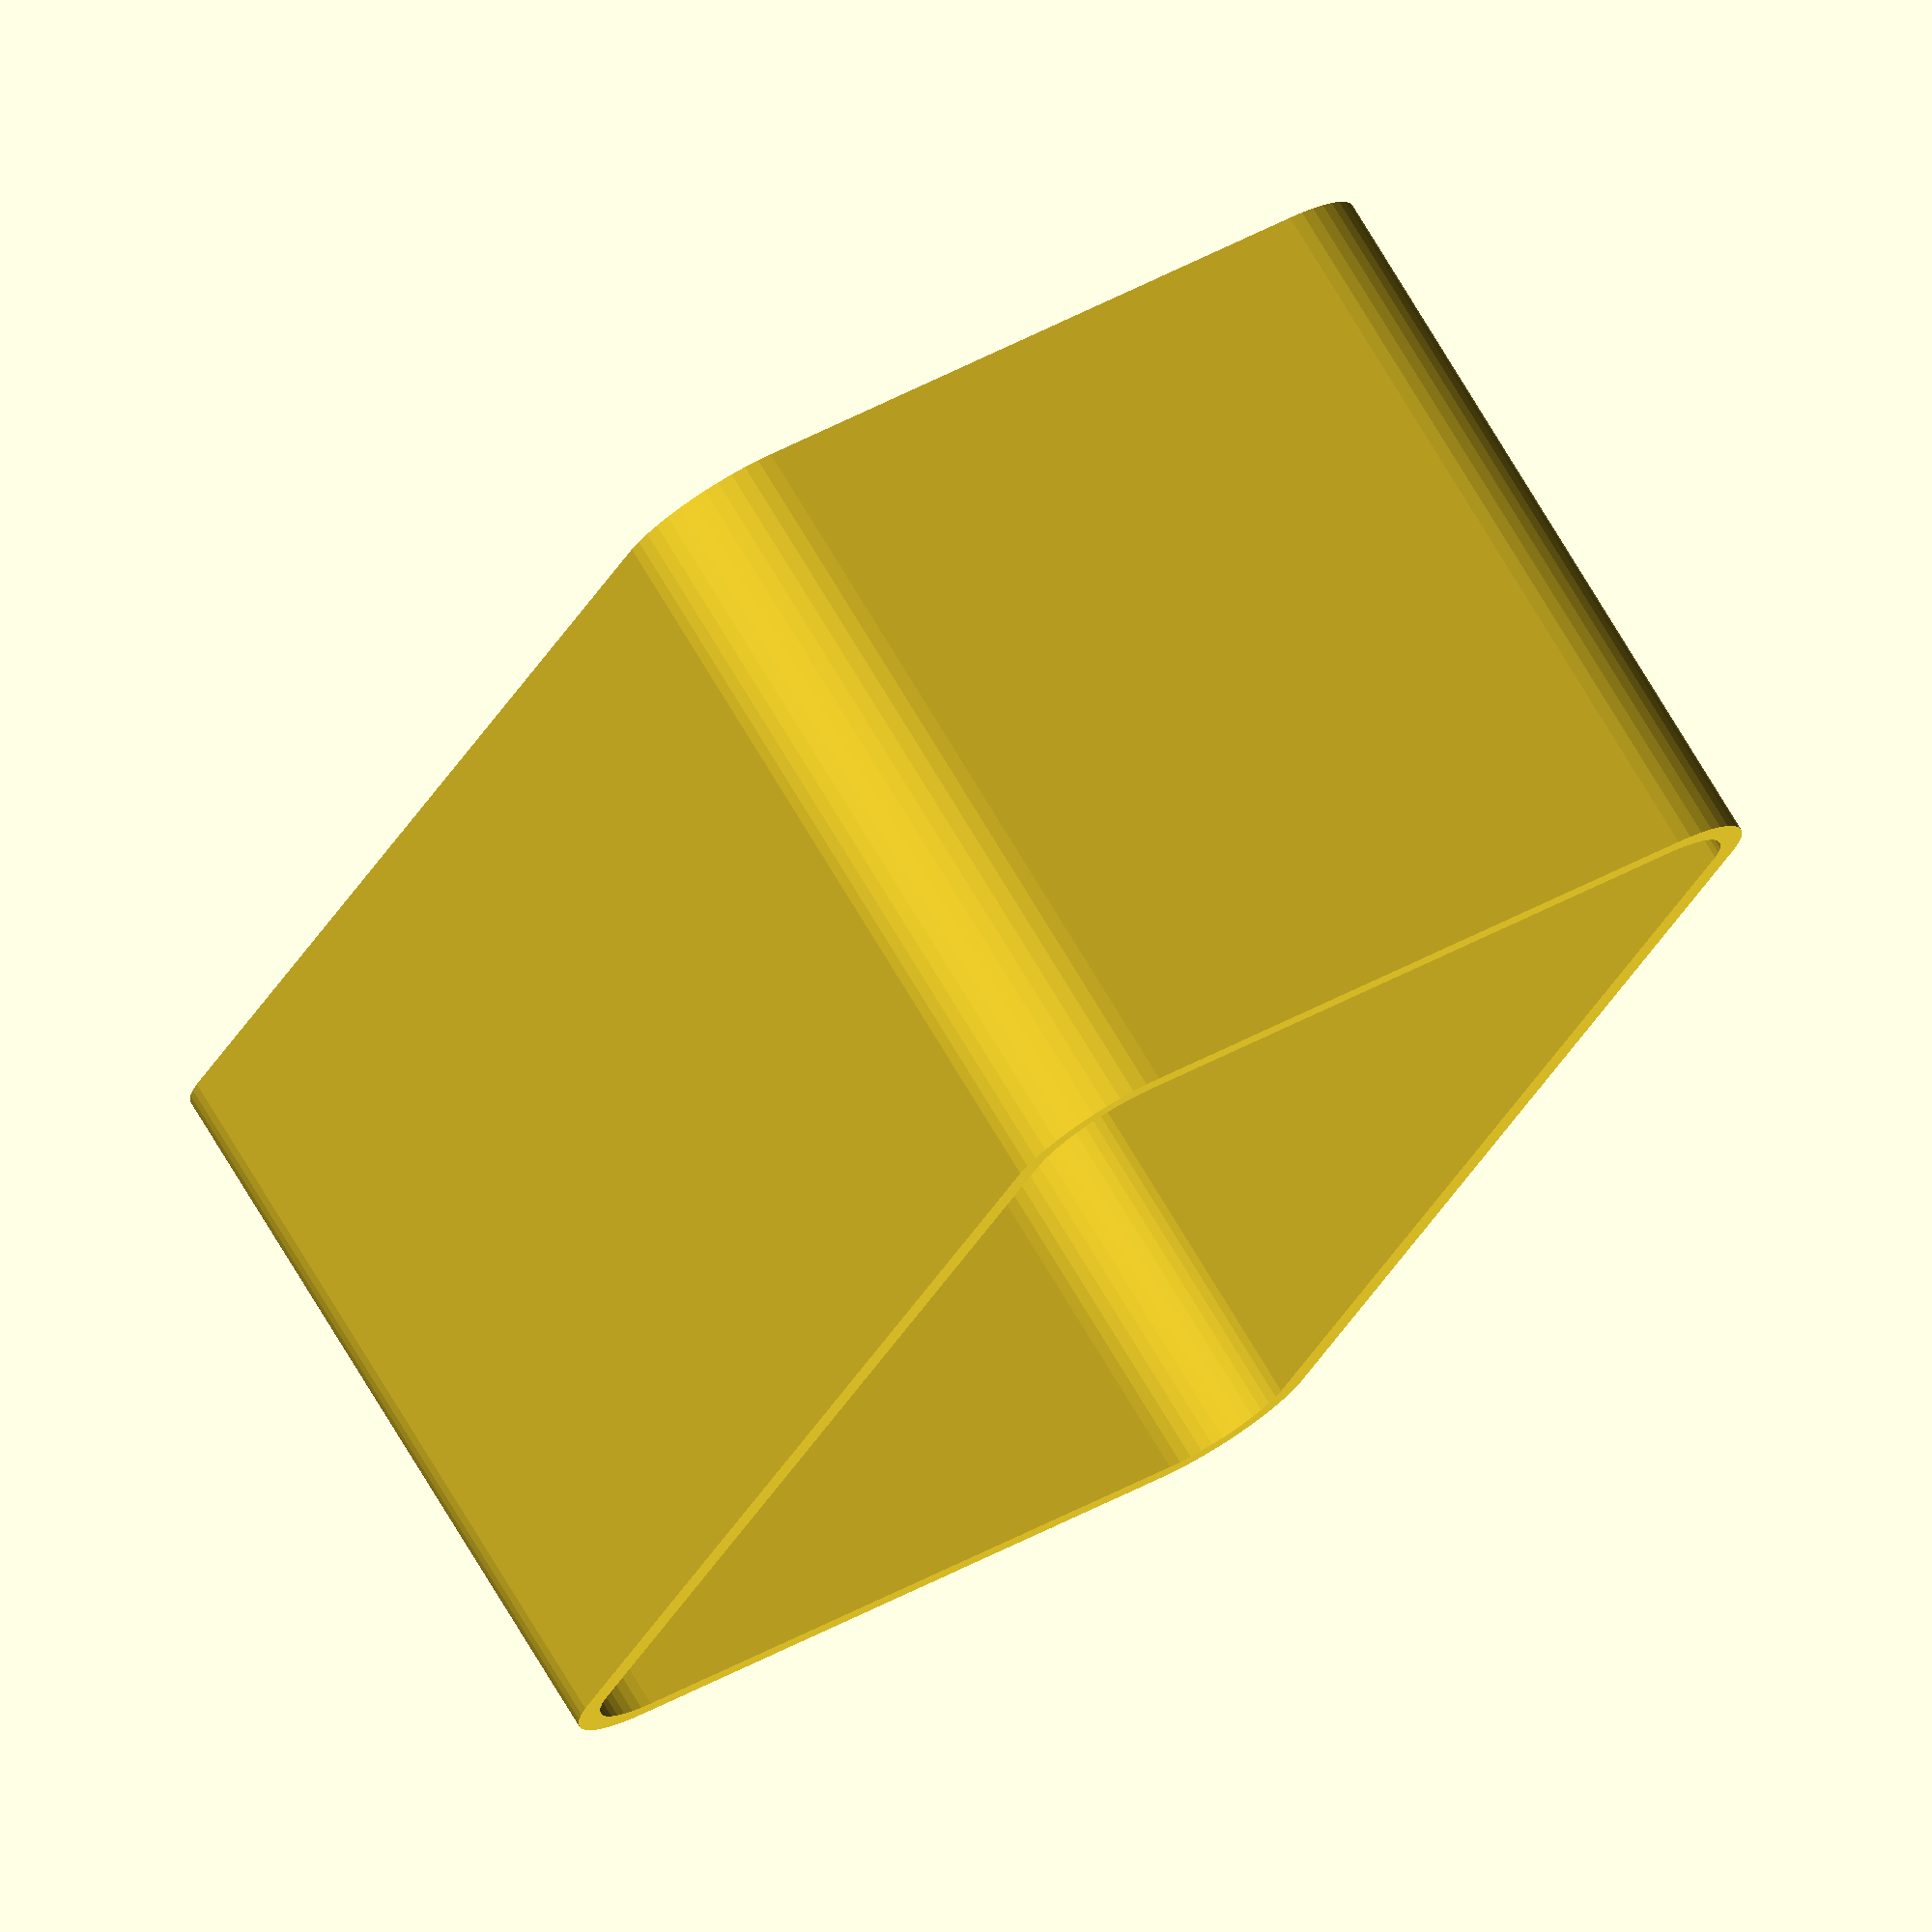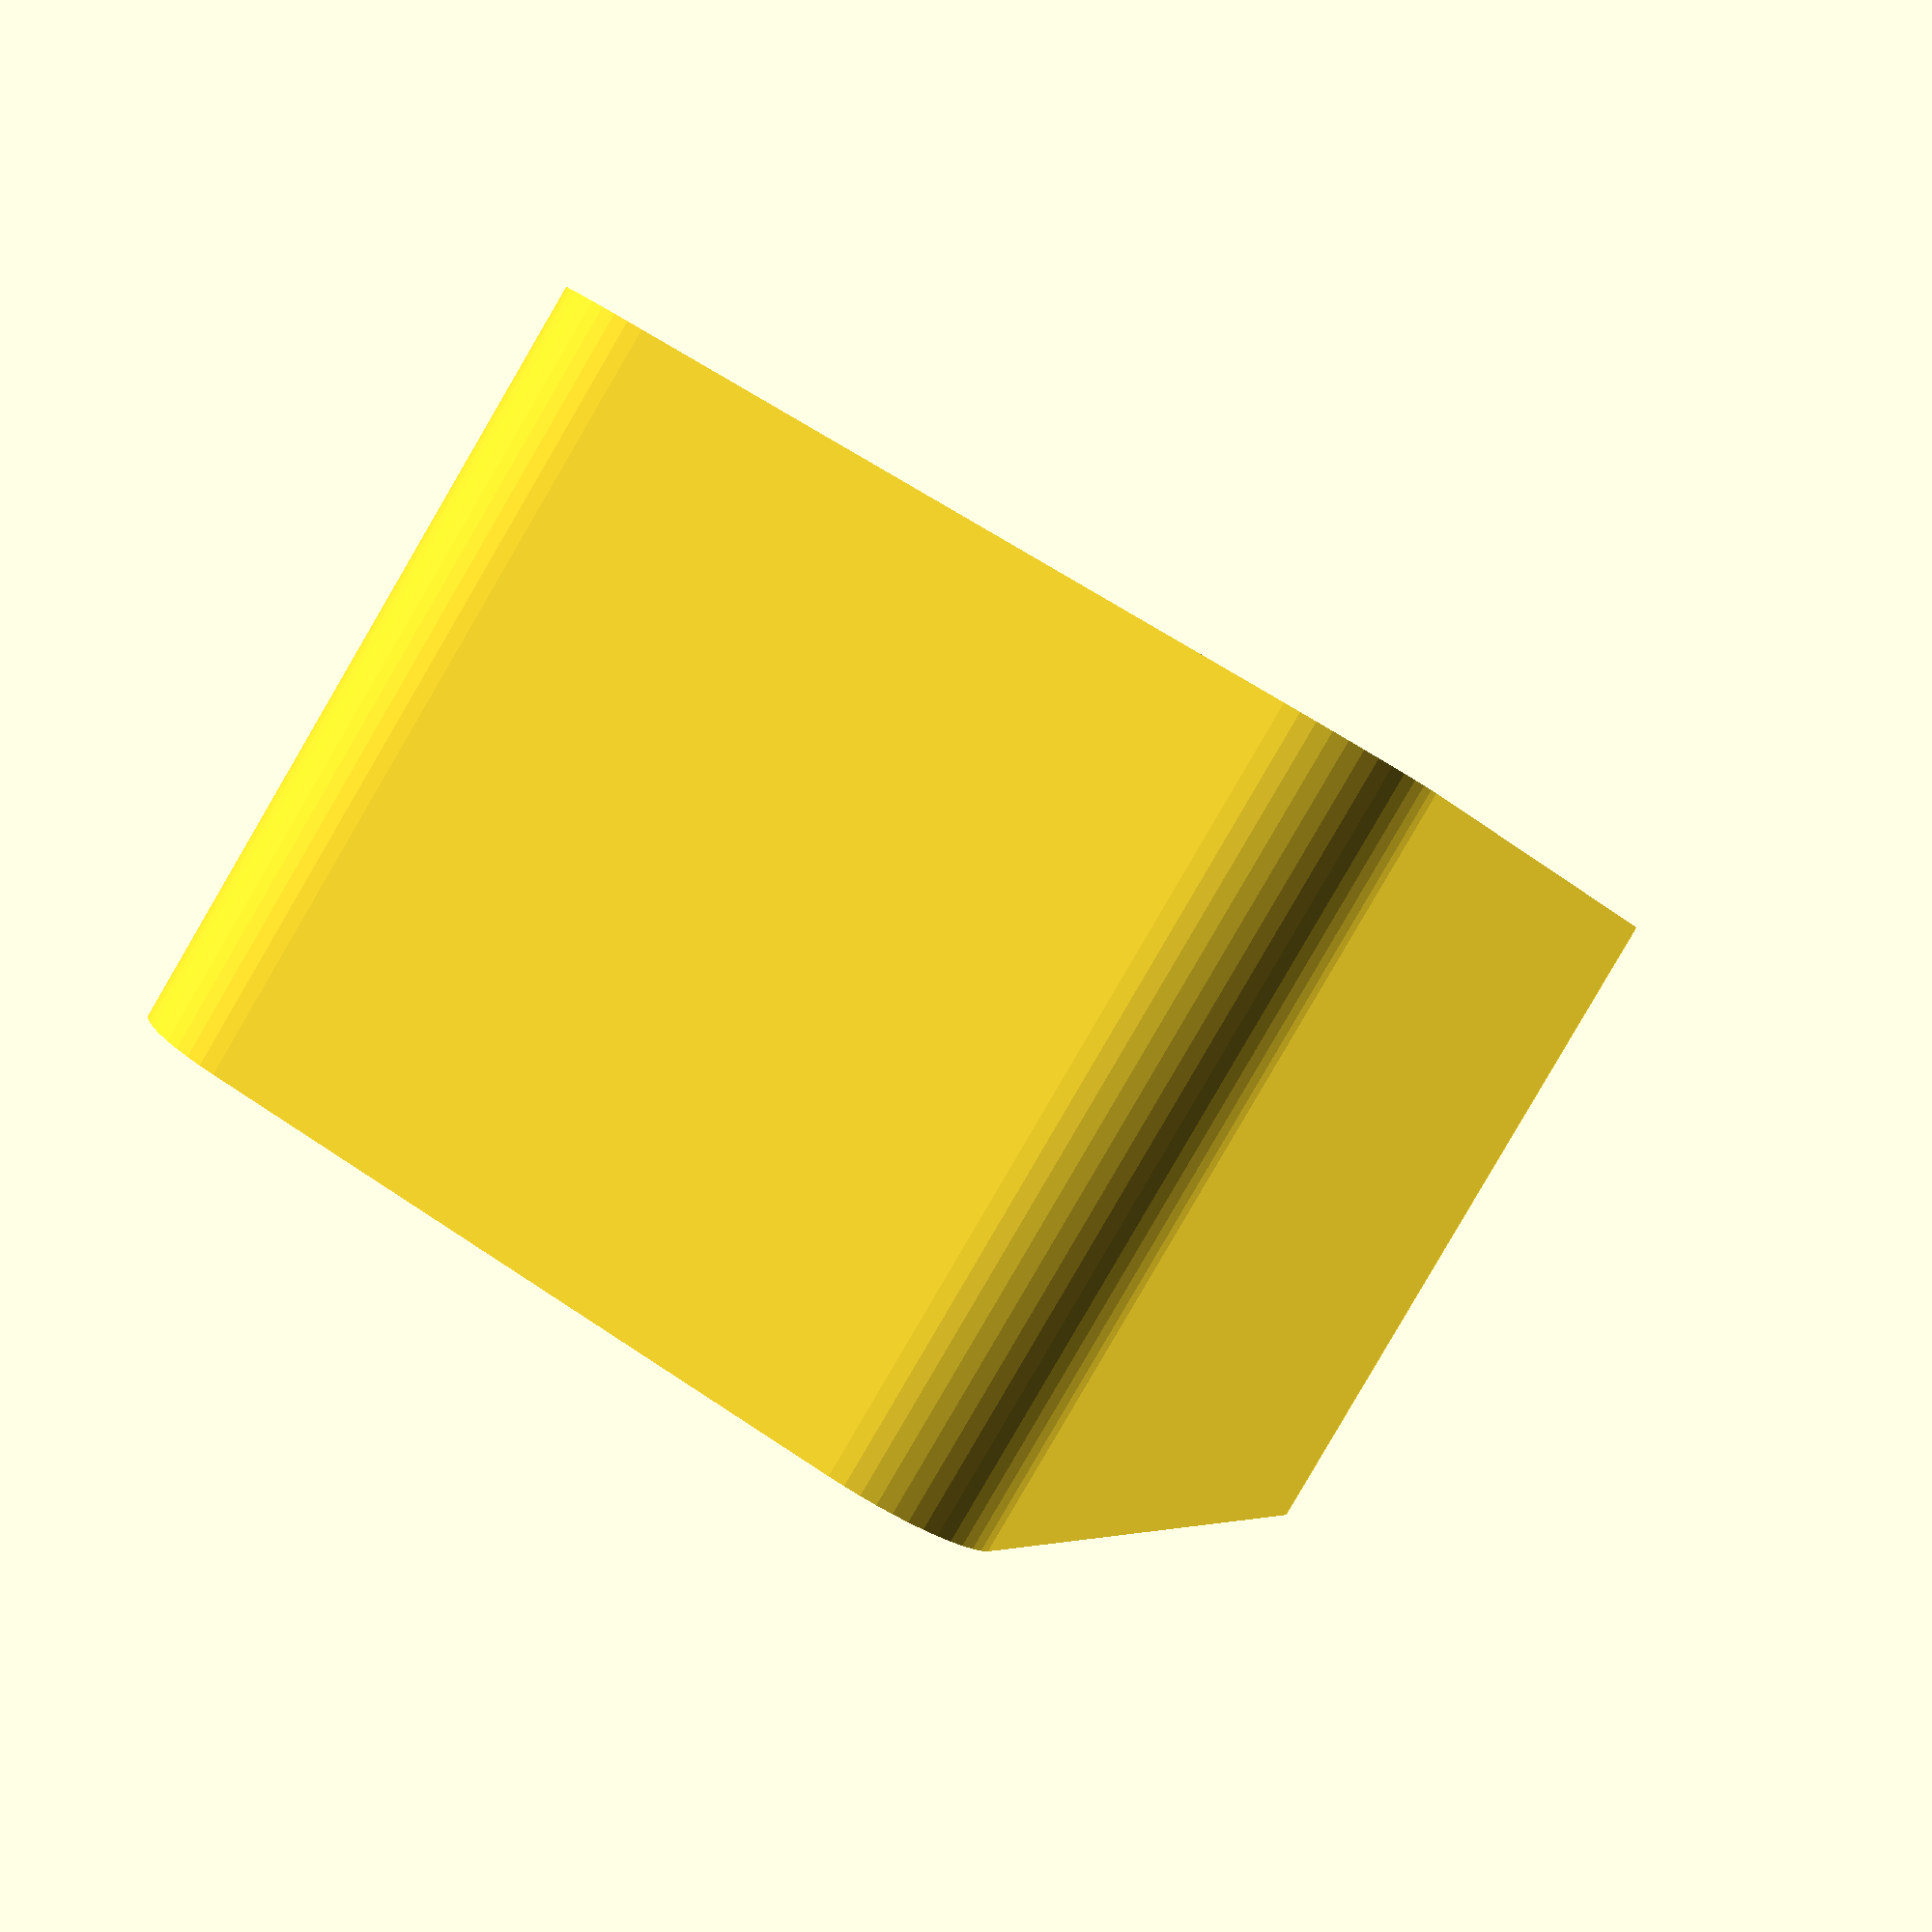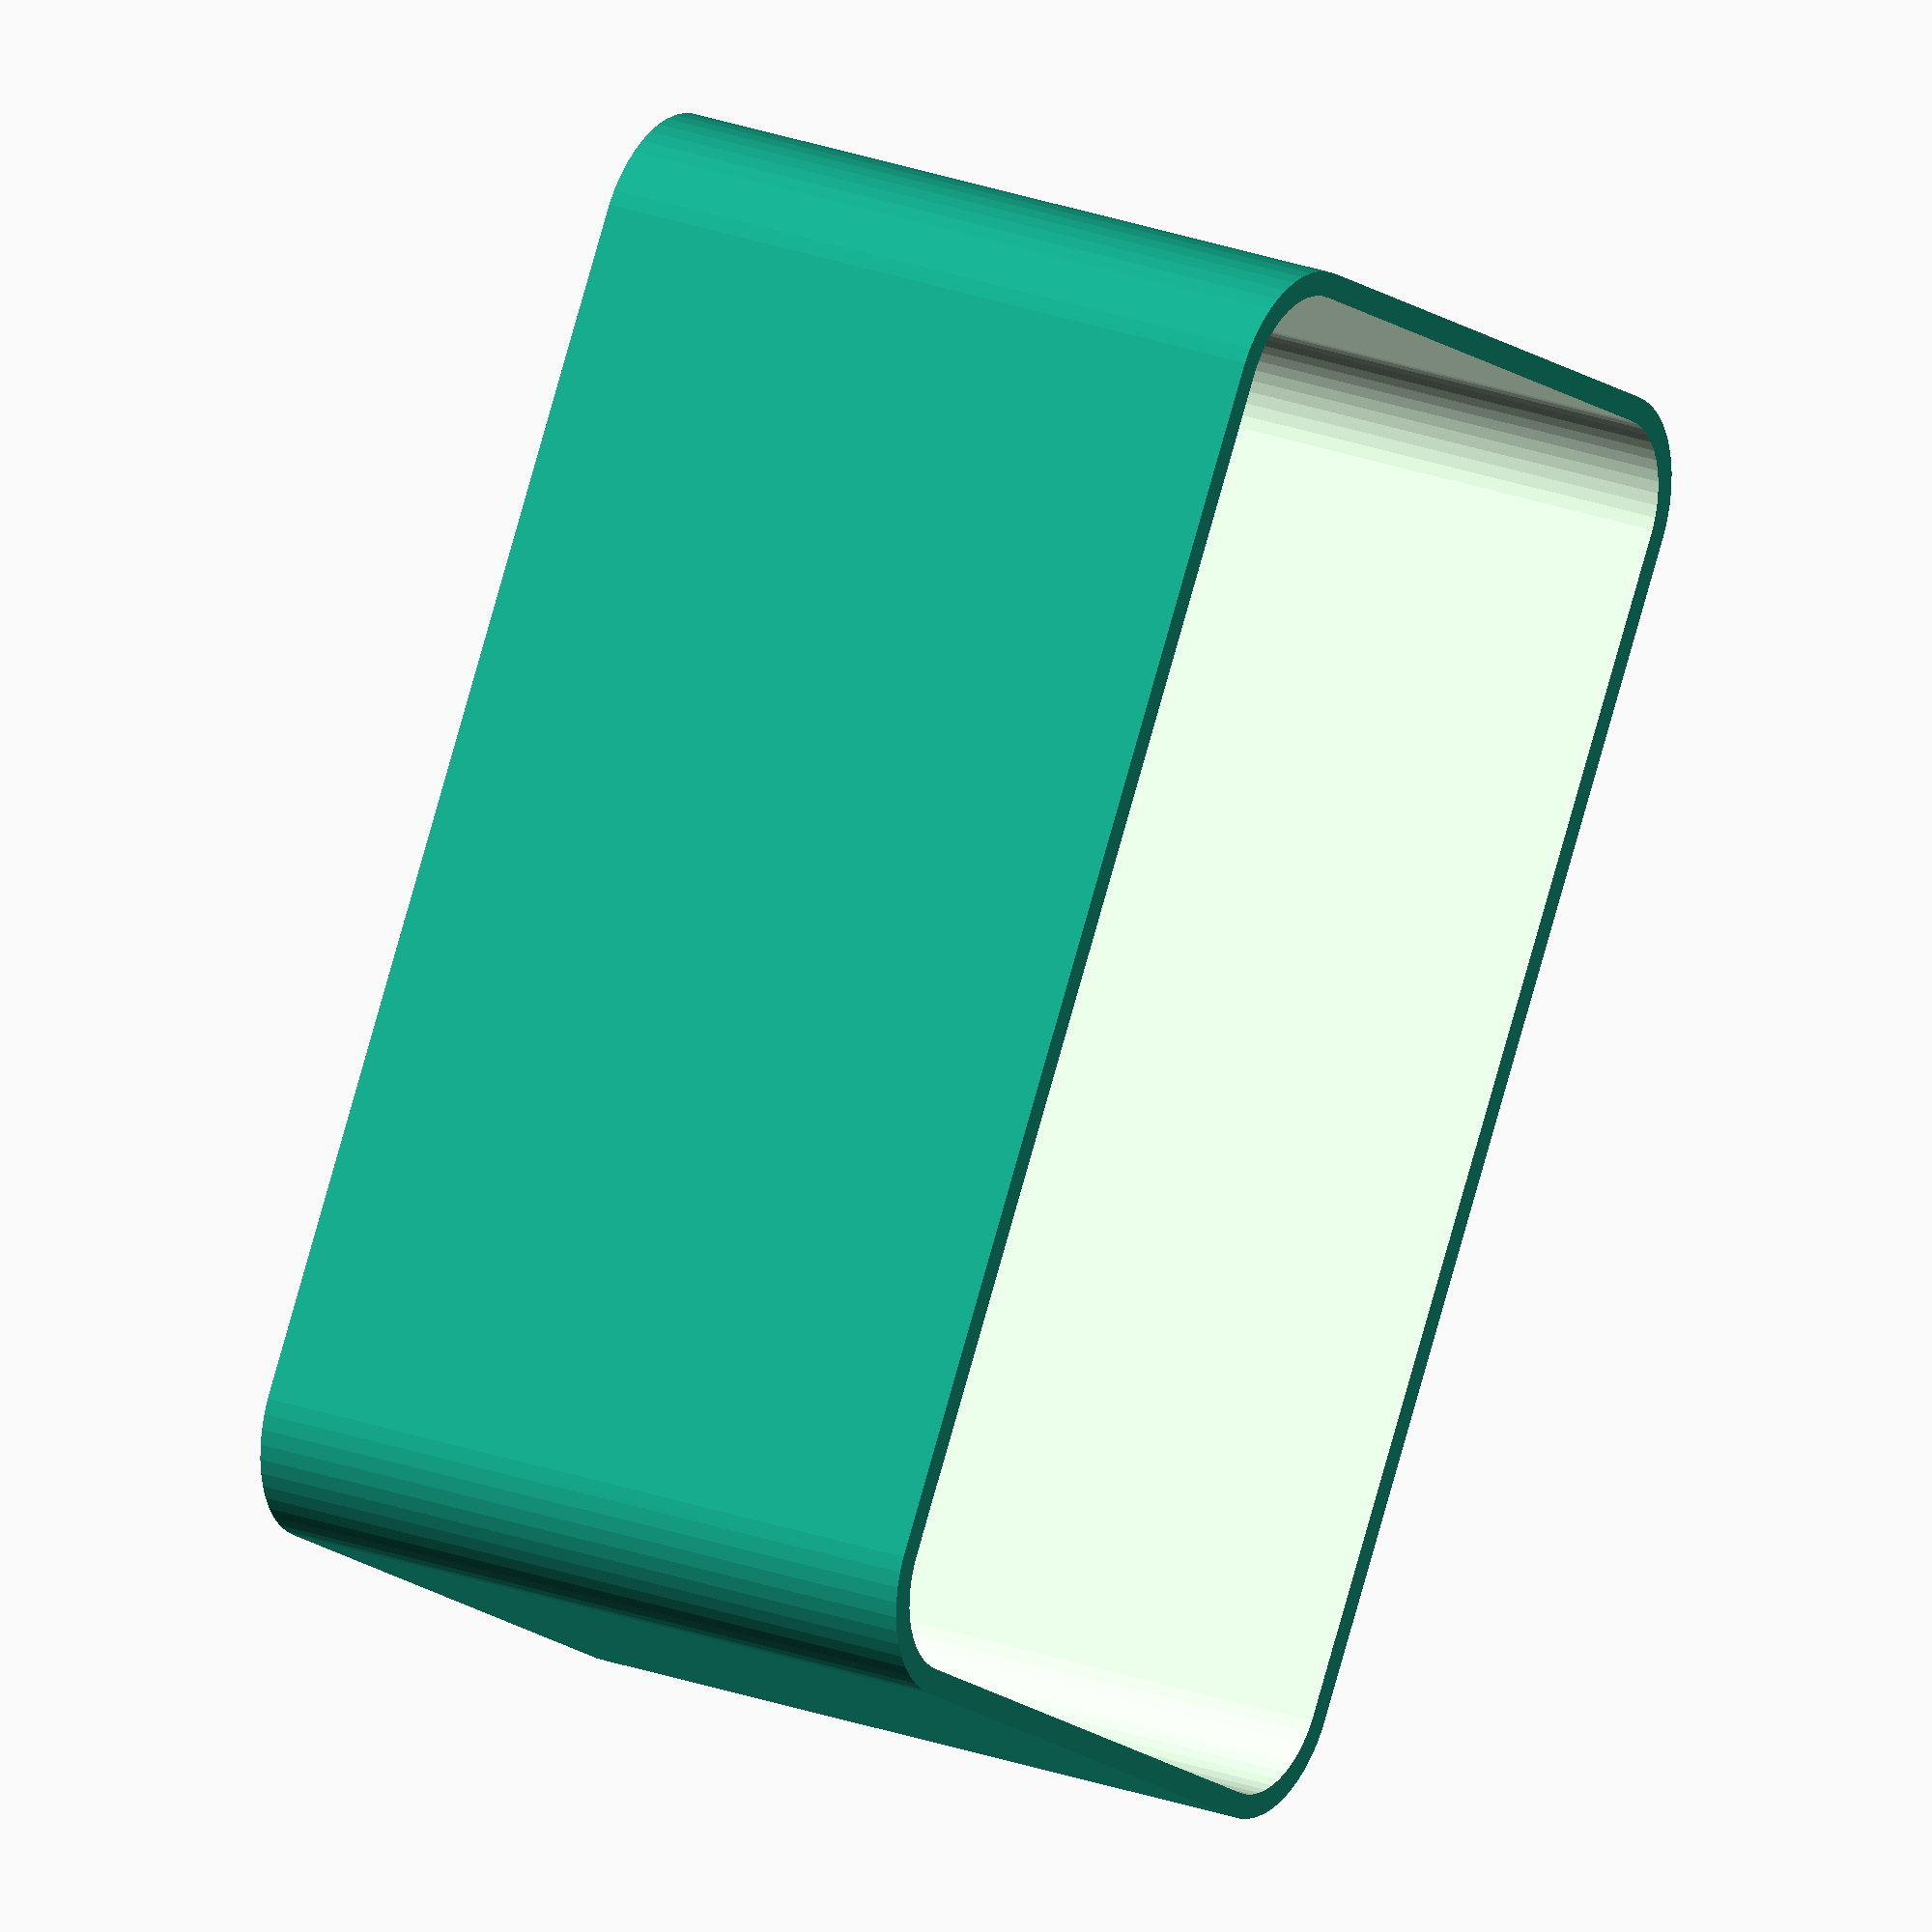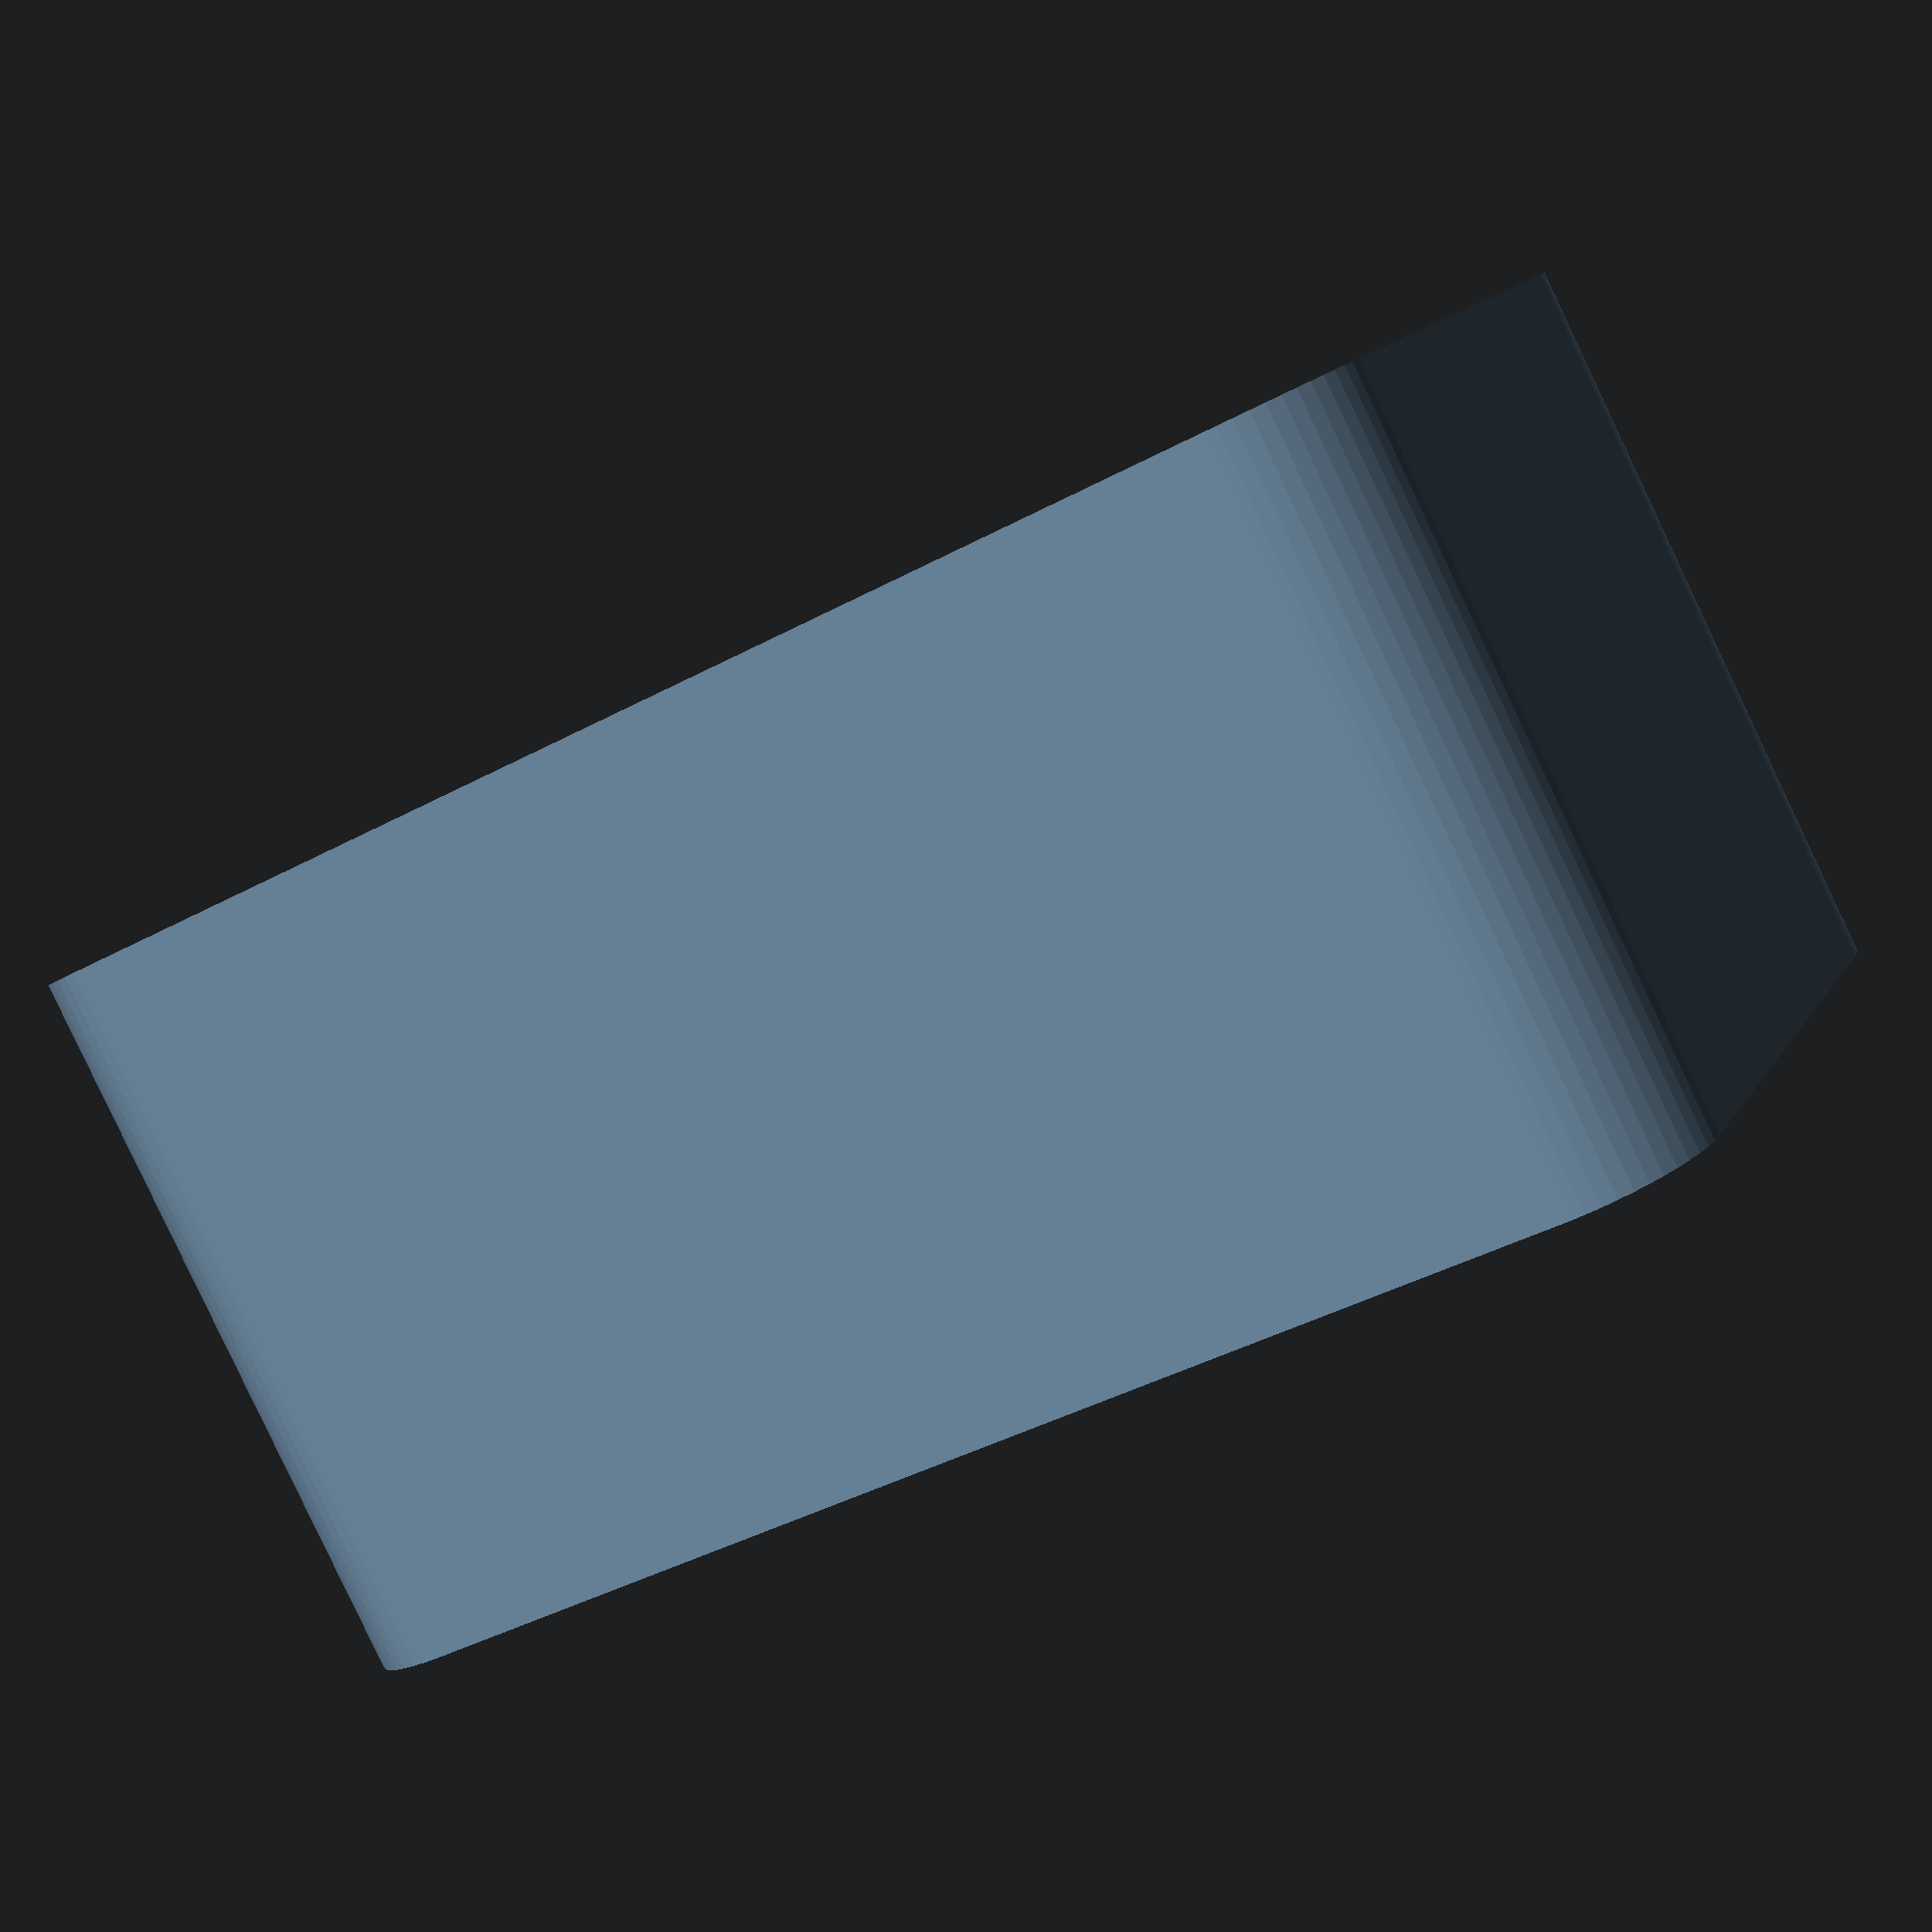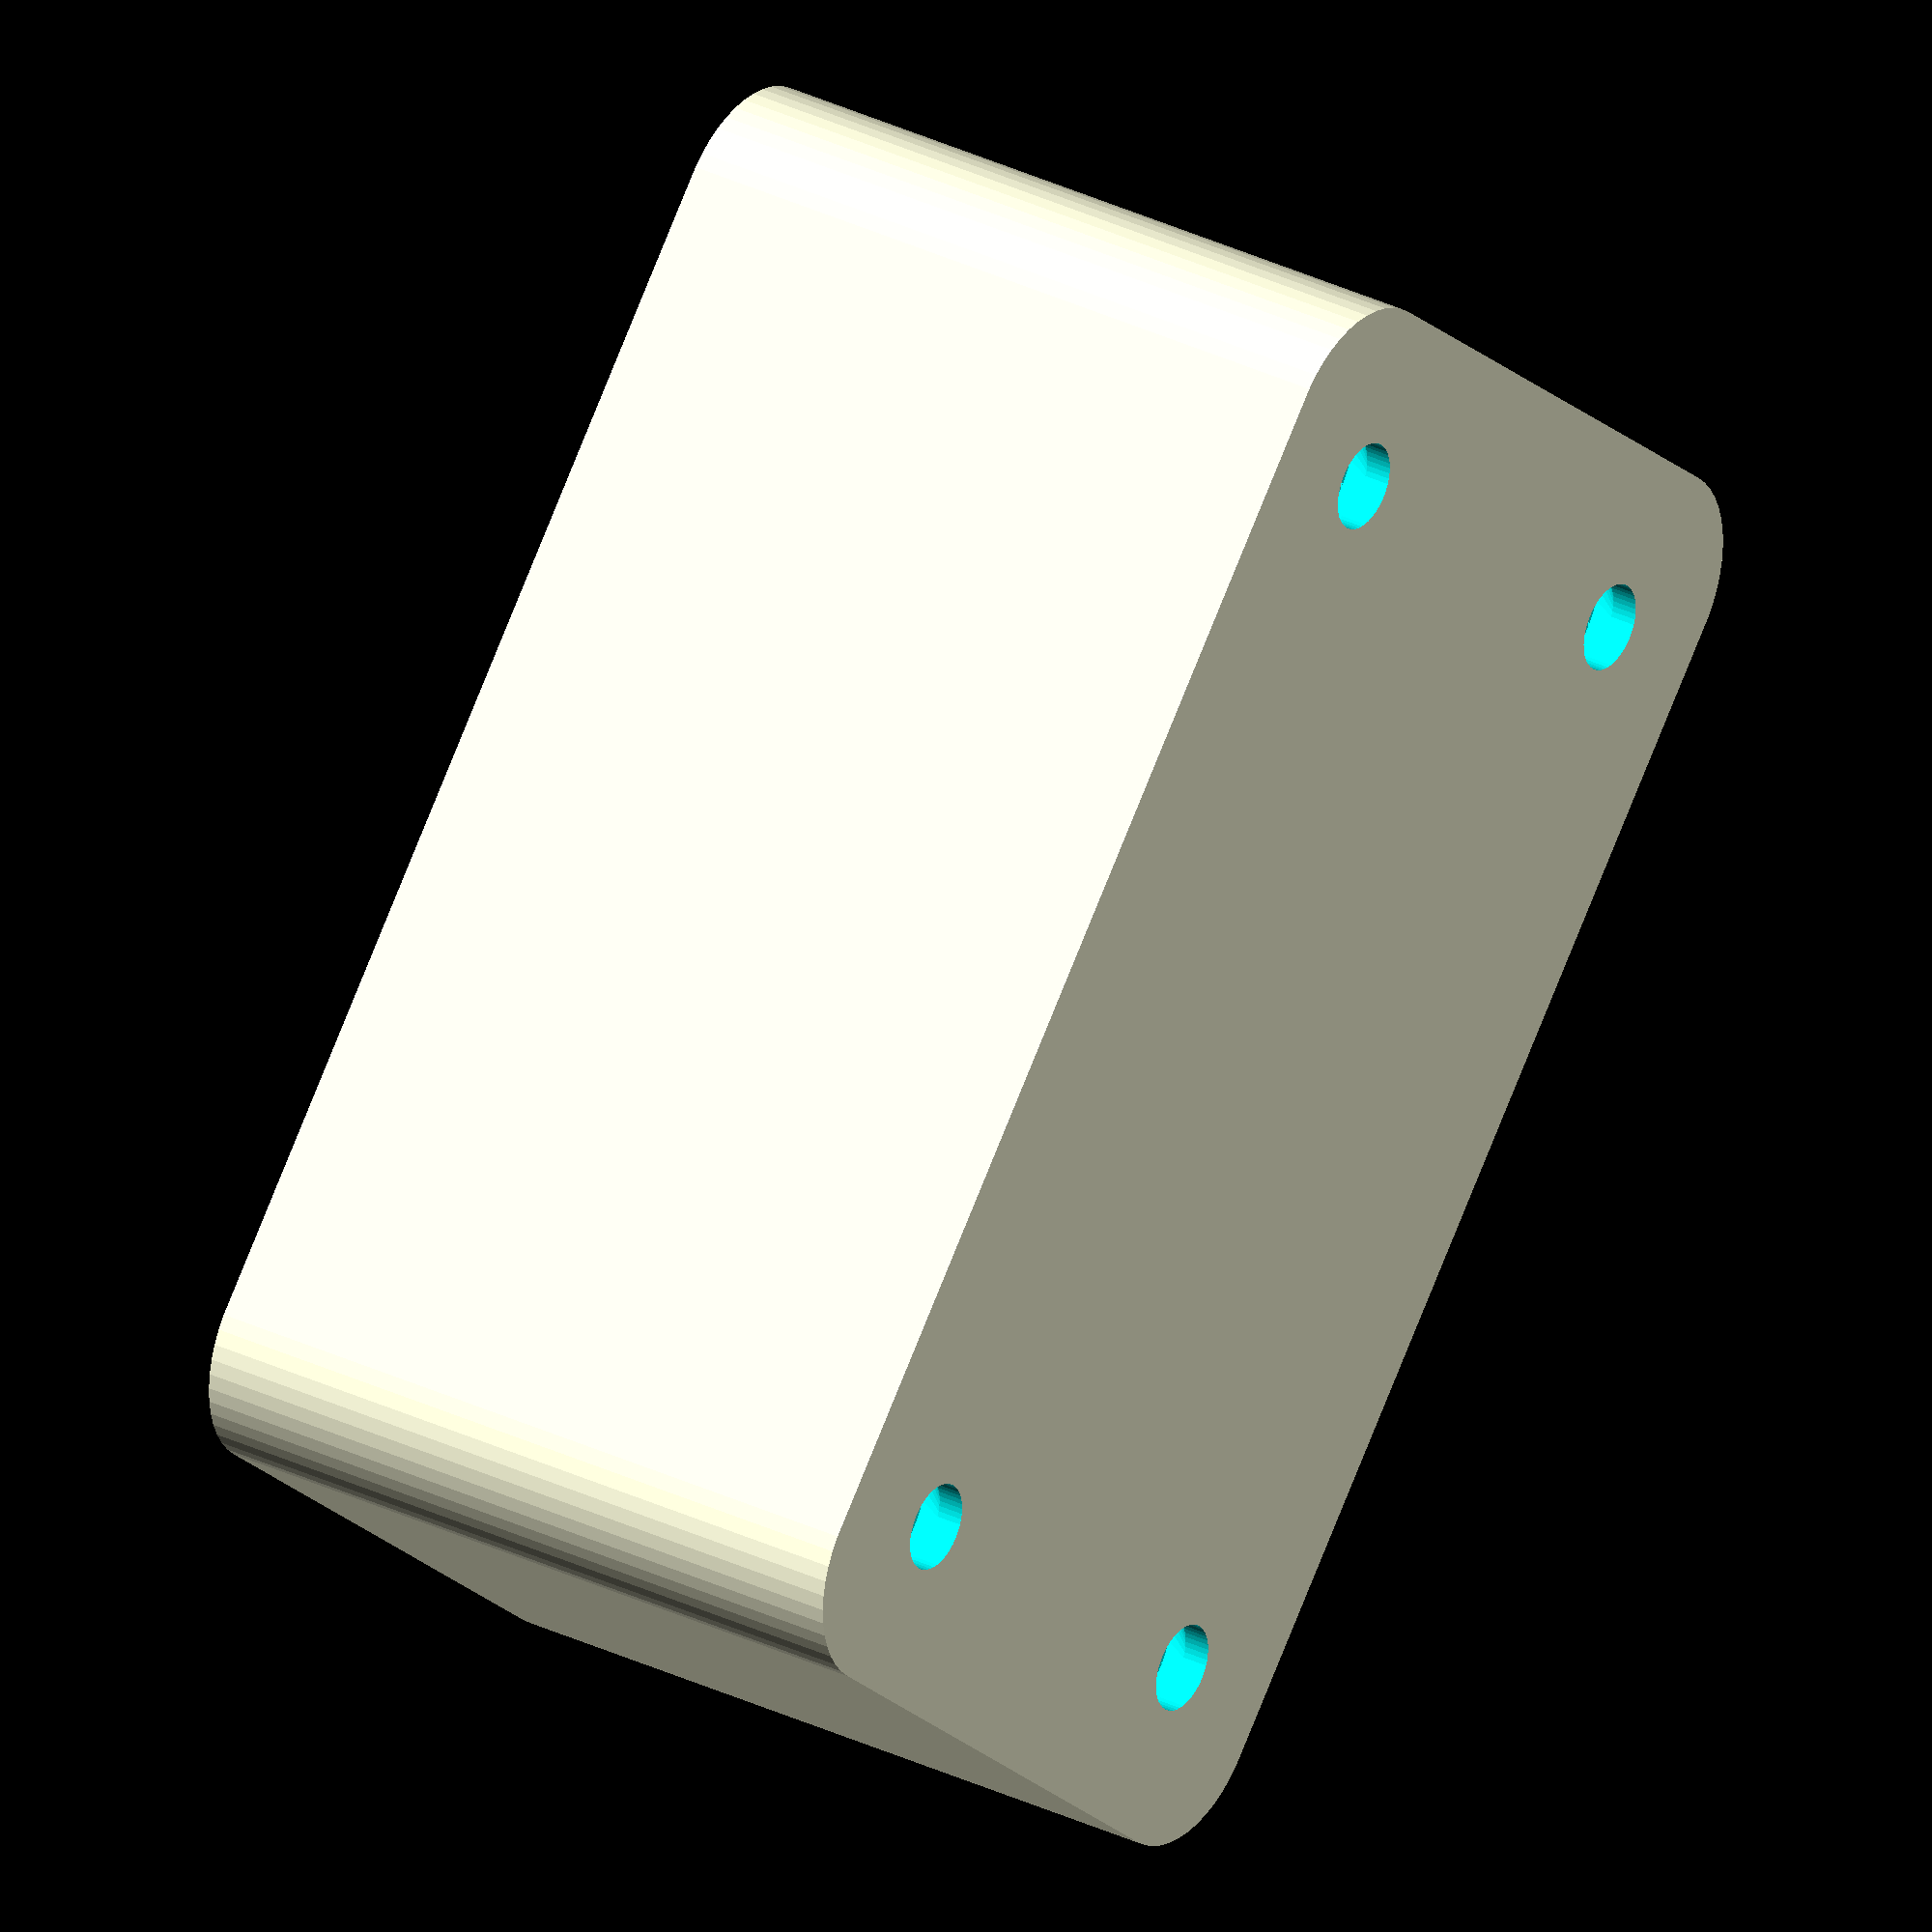
<openscad>
$fn = 50;


difference() {
	union() {
		translate(v = [0, 0, 0]) {
			rotate(a = [0, 0, 0]) {
				hull() {
					translate(v = [-24.5000000000, 13.2500000000, 0]) {
						rotate(a = [0, 0, 0]) {
							translate(v = [0, 0, 0]) {
								rotate(a = [0, 0, 0]) {
									cylinder(h = 30, r = 5);
								}
							}
						}
					}
					translate(v = [24.5000000000, 13.2500000000, 0]) {
						rotate(a = [0, 0, 0]) {
							translate(v = [0, 0, 0]) {
								rotate(a = [0, 0, 0]) {
									cylinder(h = 30, r = 5);
								}
							}
						}
					}
					translate(v = [-24.5000000000, -13.2500000000, 0]) {
						rotate(a = [0, 0, 0]) {
							translate(v = [0, 0, 0]) {
								rotate(a = [0, 0, 0]) {
									cylinder(h = 30, r = 5);
								}
							}
						}
					}
					translate(v = [24.5000000000, -13.2500000000, 0]) {
						rotate(a = [0, 0, 0]) {
							translate(v = [0, 0, 0]) {
								rotate(a = [0, 0, 0]) {
									cylinder(h = 30, r = 5);
								}
							}
						}
					}
				}
			}
		}
	}
	union() {
		translate(v = [0, 0, 3]) {
			rotate(a = [0, 0, 0]) {
				hull() {
					union() {
						translate(v = [-24.5000000000, 13.2500000000, 4]) {
							rotate(a = [0, 0, 0]) {
								translate(v = [0, 0, 0]) {
									rotate(a = [0, 0, 0]) {
										cylinder(h = 42, r = 4);
									}
								}
							}
						}
						translate(v = [-24.5000000000, 13.2500000000, 4]) {
							rotate(a = [0, 0, 0]) {
								sphere(r = 4);
							}
						}
						translate(v = [-24.5000000000, 13.2500000000, 46]) {
							rotate(a = [0, 0, 0]) {
								sphere(r = 4);
							}
						}
					}
					union() {
						translate(v = [24.5000000000, 13.2500000000, 4]) {
							rotate(a = [0, 0, 0]) {
								translate(v = [0, 0, 0]) {
									rotate(a = [0, 0, 0]) {
										cylinder(h = 42, r = 4);
									}
								}
							}
						}
						translate(v = [24.5000000000, 13.2500000000, 4]) {
							rotate(a = [0, 0, 0]) {
								sphere(r = 4);
							}
						}
						translate(v = [24.5000000000, 13.2500000000, 46]) {
							rotate(a = [0, 0, 0]) {
								sphere(r = 4);
							}
						}
					}
					union() {
						translate(v = [-24.5000000000, -13.2500000000, 4]) {
							rotate(a = [0, 0, 0]) {
								translate(v = [0, 0, 0]) {
									rotate(a = [0, 0, 0]) {
										cylinder(h = 42, r = 4);
									}
								}
							}
						}
						translate(v = [-24.5000000000, -13.2500000000, 4]) {
							rotate(a = [0, 0, 0]) {
								sphere(r = 4);
							}
						}
						translate(v = [-24.5000000000, -13.2500000000, 46]) {
							rotate(a = [0, 0, 0]) {
								sphere(r = 4);
							}
						}
					}
					union() {
						translate(v = [24.5000000000, -13.2500000000, 4]) {
							rotate(a = [0, 0, 0]) {
								translate(v = [0, 0, 0]) {
									rotate(a = [0, 0, 0]) {
										cylinder(h = 42, r = 4);
									}
								}
							}
						}
						translate(v = [24.5000000000, -13.2500000000, 4]) {
							rotate(a = [0, 0, 0]) {
								sphere(r = 4);
							}
						}
						translate(v = [24.5000000000, -13.2500000000, 46]) {
							rotate(a = [0, 0, 0]) {
								sphere(r = 4);
							}
						}
					}
				}
			}
		}
		translate(v = [-22.5000000000, -11.2500000000, 1.1000000000]) {
			rotate(a = [0, 0, 0]) {
				cylinder(h = 1.9000000000, r1 = 1.8000000000, r2 = 3.6000000000);
			}
		}
		translate(v = [-22.5000000000, -11.2500000000, 3.0000000000]) {
			rotate(a = [0, 0, 0]) {
				cylinder(h = 250, r1 = 3.6000000000, r2 = 3.6000000000);
			}
		}
		translate(v = [-22.5000000000, -11.2500000000, -3]) {
			rotate(a = [0, 0, 0]) {
				cylinder(h = 6, r = 1.8000000000);
			}
		}
		translate(v = [22.5000000000, -11.2500000000, 1.1000000000]) {
			rotate(a = [0, 0, 0]) {
				cylinder(h = 1.9000000000, r1 = 1.8000000000, r2 = 3.6000000000);
			}
		}
		translate(v = [22.5000000000, -11.2500000000, 3.0000000000]) {
			rotate(a = [0, 0, 0]) {
				cylinder(h = 250, r1 = 3.6000000000, r2 = 3.6000000000);
			}
		}
		translate(v = [22.5000000000, -11.2500000000, -3]) {
			rotate(a = [0, 0, 0]) {
				cylinder(h = 6, r = 1.8000000000);
			}
		}
		translate(v = [-22.5000000000, 11.2500000000, 1.1000000000]) {
			rotate(a = [0, 0, 0]) {
				cylinder(h = 1.9000000000, r1 = 1.8000000000, r2 = 3.6000000000);
			}
		}
		translate(v = [-22.5000000000, 11.2500000000, 3.0000000000]) {
			rotate(a = [0, 0, 0]) {
				cylinder(h = 250, r1 = 3.6000000000, r2 = 3.6000000000);
			}
		}
		translate(v = [-22.5000000000, 11.2500000000, -3]) {
			rotate(a = [0, 0, 0]) {
				cylinder(h = 6, r = 1.8000000000);
			}
		}
		translate(v = [22.5000000000, 11.2500000000, 1.1000000000]) {
			rotate(a = [0, 0, 0]) {
				cylinder(h = 1.9000000000, r1 = 1.8000000000, r2 = 3.6000000000);
			}
		}
		translate(v = [22.5000000000, 11.2500000000, 3.0000000000]) {
			rotate(a = [0, 0, 0]) {
				cylinder(h = 250, r1 = 3.6000000000, r2 = 3.6000000000);
			}
		}
		translate(v = [22.5000000000, 11.2500000000, -3]) {
			rotate(a = [0, 0, 0]) {
				cylinder(h = 6, r = 1.8000000000);
			}
		}
	}
}
</openscad>
<views>
elev=284.3 azim=114.1 roll=328.9 proj=o view=solid
elev=85.6 azim=288.1 roll=329.7 proj=p view=solid
elev=156.8 azim=300.9 roll=237.7 proj=o view=solid
elev=85.3 azim=157.5 roll=205.4 proj=p view=solid
elev=149.3 azim=229.0 roll=54.7 proj=o view=solid
</views>
